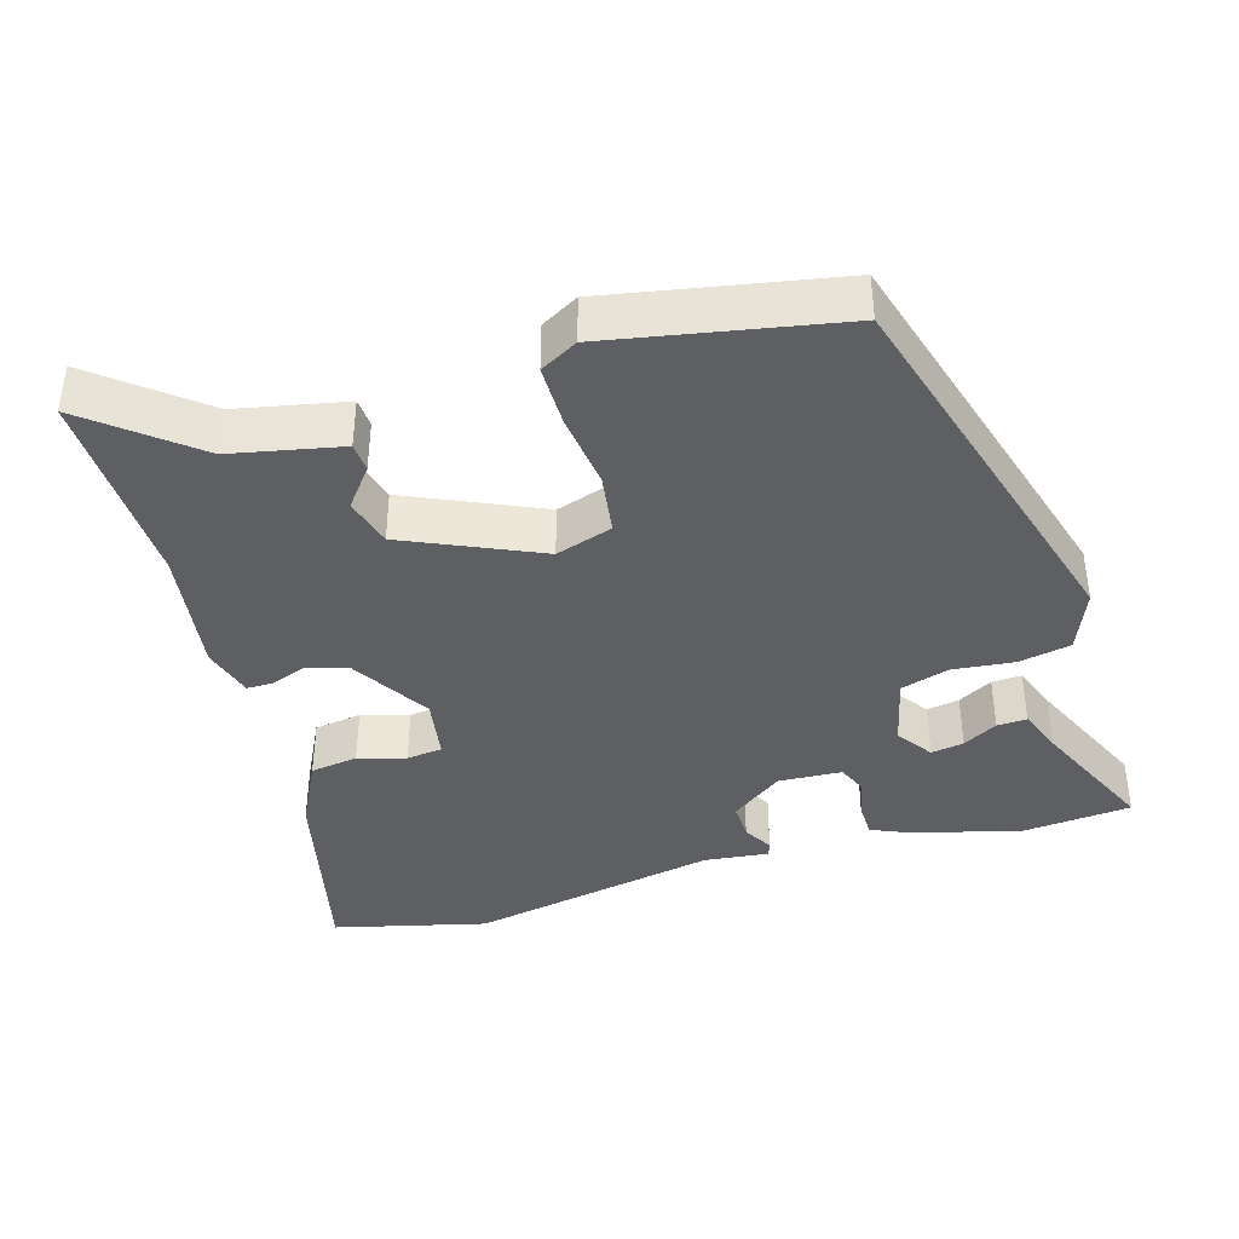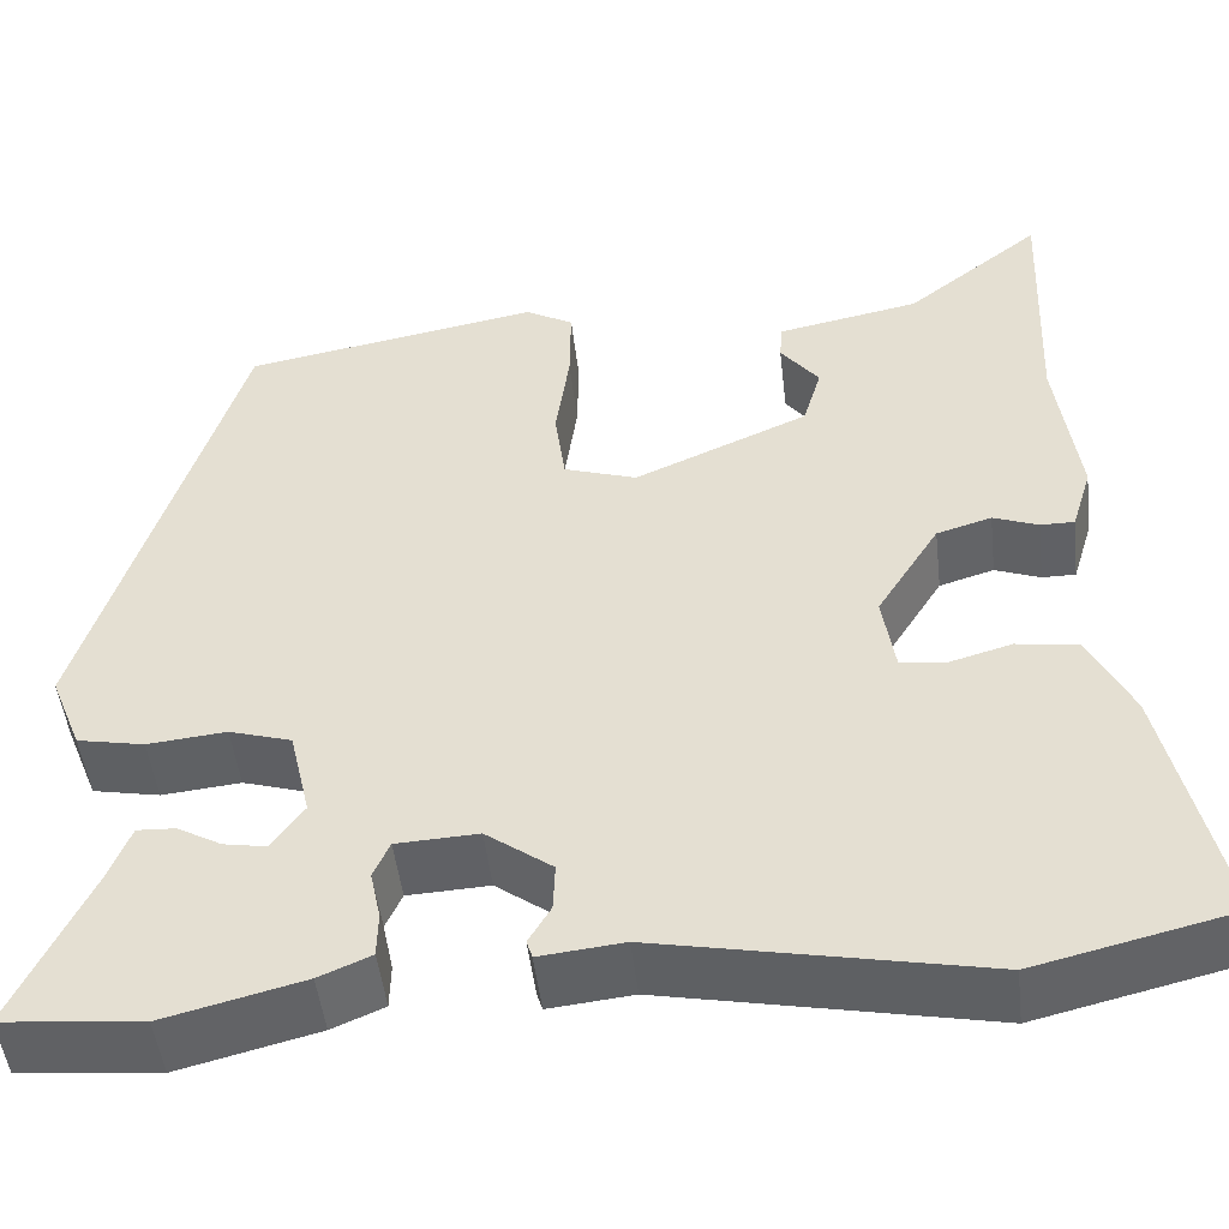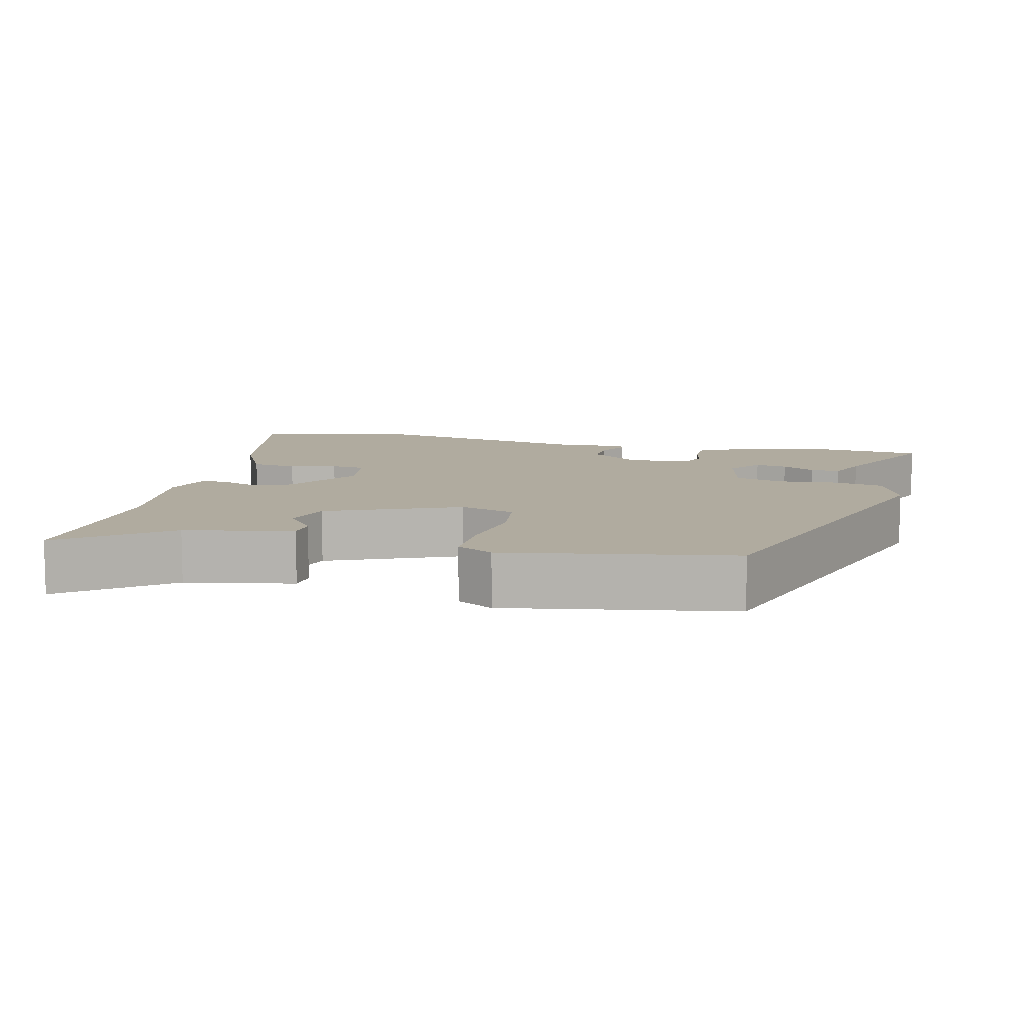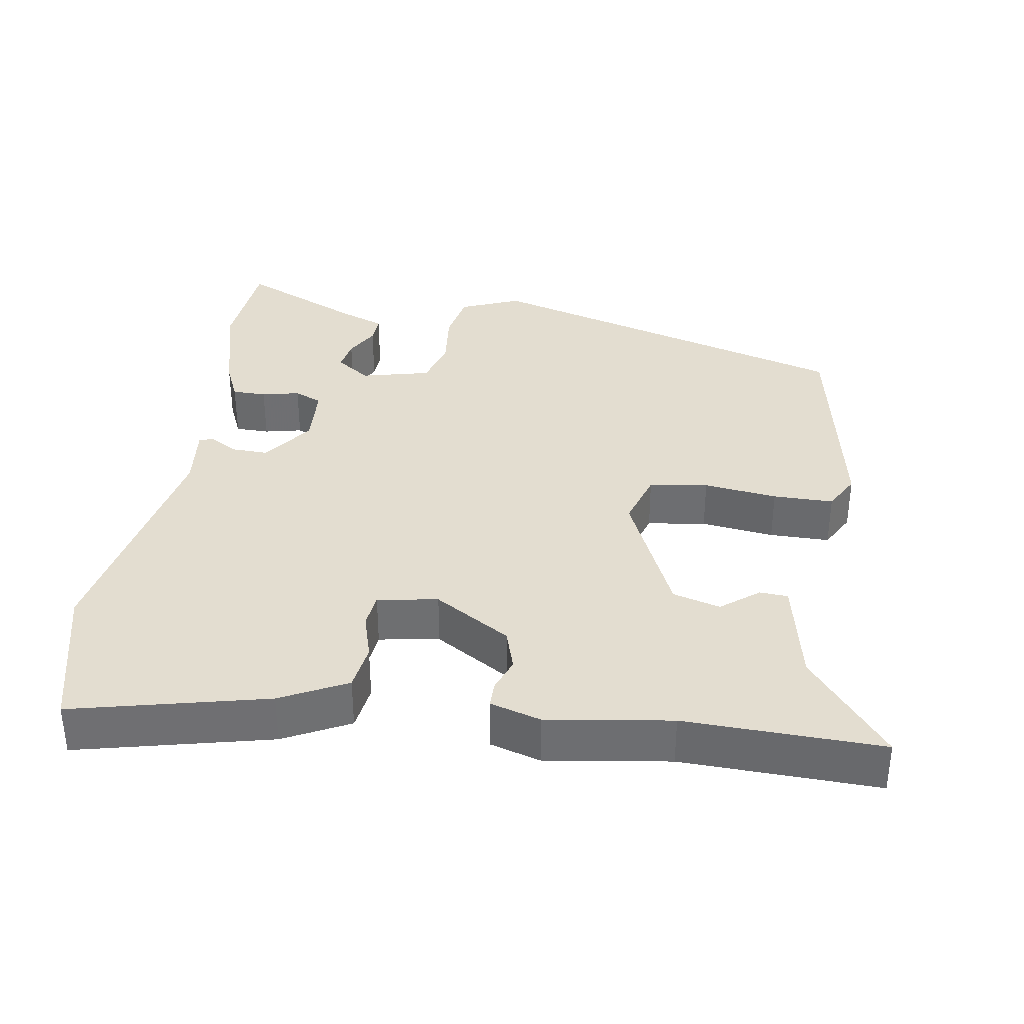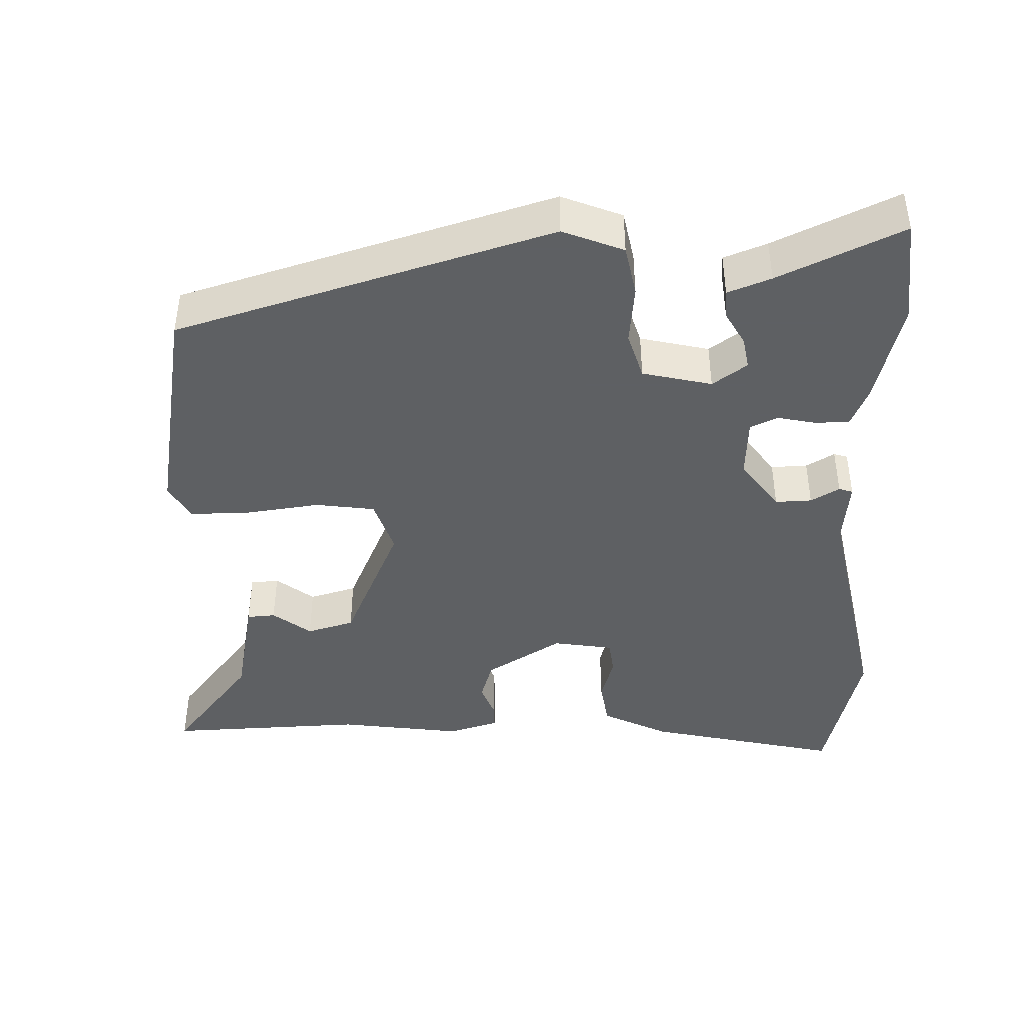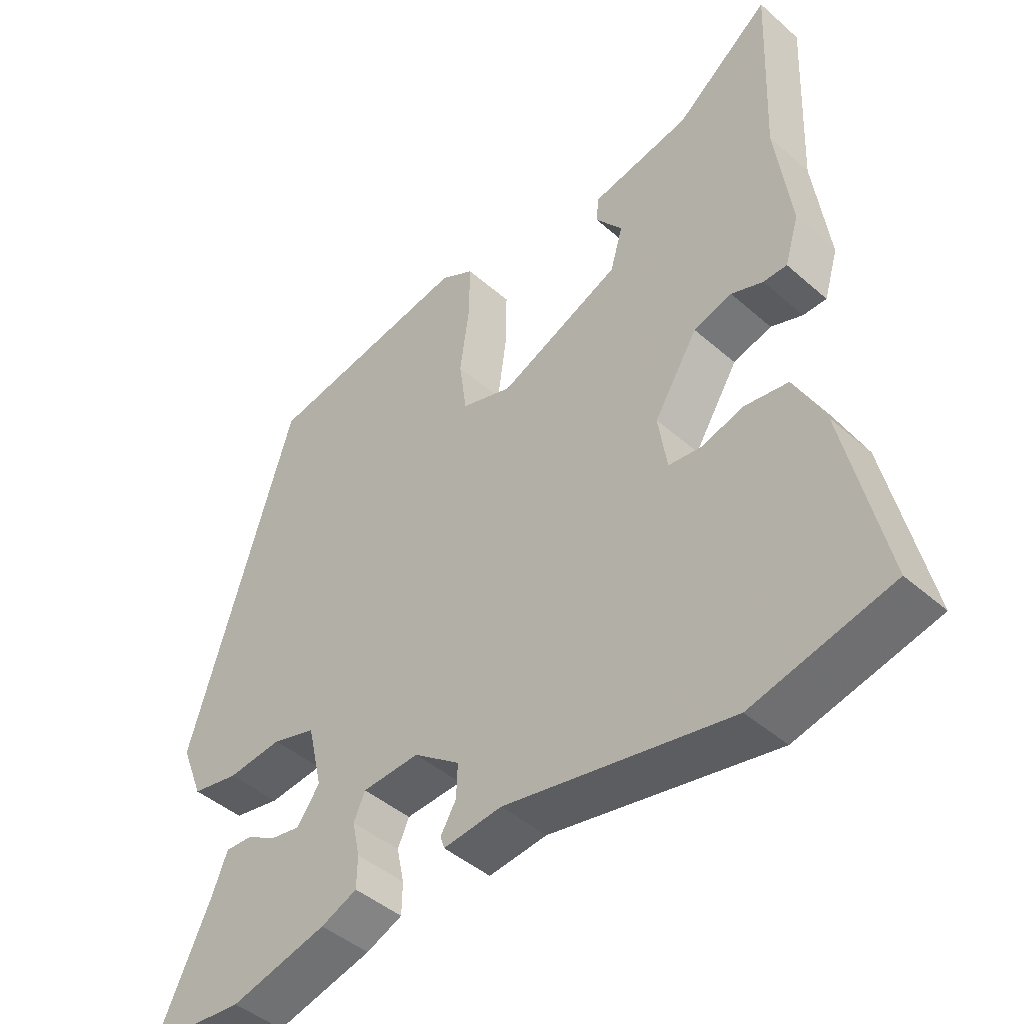
<metadata>
{"format":"obj","ext":"obj","renderer":"f3d","projection":"perspective","resolution":1024,"background":"white","views":[{"elev":-39.8,"azim":16.0,"up":"+Y"},{"elev":-48.8,"azim":-173.4,"up":"+Z"},{"elev":9.7,"azim":13.8,"up":"+Y"},{"elev":35.6,"azim":-81.7,"up":"+Y"},{"elev":-42.7,"azim":91.4,"up":"+Y"},{"elev":-44.8,"azim":-135.4,"up":"+Z"}]}
</metadata>
<code>
v -0.492 0.07 0.301
v -0.503 0.07 0.571
v -0.362 0.07 0.46
v -0.214 0.07 0.431
v -0.211 0.07 0.392
v -0.251 0.07 0.34
v -0.232 0.07 0.275
v -0.051 0.07 0.196
v 0.025 0.07 0.221
v 0.036 0.07 0.302
v 0.022 0.07 0.403
v 0.021 0.07 0.486
v 0.071 0.07 0.514
v 0.38 0.07 0.459
v 0.536 0.07 -0.054
v 0.503 0.07 -0.137
v 0.433 0.07 -0.151
v 0.351 0.07 -0.143
v 0.286 0.07 -0.163
v 0.264 0.07 -0.258
v 0.298 0.07 -0.305
v 0.342 0.07 -0.297
v 0.388 0.07 -0.271
v 0.428 0.07 -0.269
v 0.451 0.07 -0.328
v 0.53 0.07 -0.497
v 0.385 0.07 -0.511
v 0.241 0.07 -0.475
v 0.187 0.07 -0.452
v 0.186 0.07 -0.405
v 0.197 0.07 -0.353
v 0.18 0.07 -0.315
v 0.095 0.07 -0.311
v 0.026 0.07 -0.362
v 0.028 0.07 -0.412
v 0.051 0.07 -0.451
v 0.045 0.07 -0.47
v -0.042 0.07 -0.461
v -0.378 0.07 -0.529
v -0.584 0.07 -0.48
v -0.524 0.07 -0.214
v -0.479 0.07 -0.123
v -0.415 0.07 -0.113
v -0.351 0.07 -0.131
v -0.303 0.07 -0.125
v -0.29 0.07 -0.042
v -0.355 0.07 0.062
v -0.412 0.07 0.079
v -0.459 0.07 0.061
v -0.494 0.07 0.061
v -0.515 0.07 0.13
v -0.492 0 0.301
v -0.503 0 0.571
v -0.362 0 0.46
v -0.214 0 0.431
v -0.211 0 0.392
v -0.251 0 0.34
v -0.232 0 0.275
v -0.051 0 0.196
v 0.025 0 0.221
v 0.036 0 0.302
v 0.022 0 0.403
v 0.021 0 0.486
v 0.071 0 0.514
v 0.38 0 0.459
v 0.536 0 -0.054
v 0.503 0 -0.137
v 0.433 0 -0.151
v 0.351 0 -0.143
v 0.286 0 -0.163
v 0.264 0 -0.258
v 0.298 0 -0.305
v 0.342 0 -0.297
v 0.388 0 -0.271
v 0.428 0 -0.269
v 0.451 0 -0.328
v 0.53 0 -0.497
v 0.385 0 -0.511
v 0.241 0 -0.475
v 0.187 0 -0.452
v 0.186 0 -0.405
v 0.197 0 -0.353
v 0.18 0 -0.315
v 0.095 0 -0.311
v 0.026 0 -0.362
v 0.028 0 -0.412
v 0.051 0 -0.451
v 0.045 0 -0.47
v -0.042 0 -0.461
v -0.378 0 -0.529
v -0.584 0 -0.48
v -0.524 0 -0.214
v -0.479 0 -0.123
v -0.415 0 -0.113
v -0.351 0 -0.131
v -0.303 0 -0.125
v -0.29 0 -0.042
v -0.355 0 0.062
v -0.412 0 0.079
v -0.459 0 0.061
v -0.494 0 0.061
v -0.515 0 0.13
f 48 49 50 51
f 47 48 51 1
f 46 47 1 2
f 41 42 43 44
f 41 44 45
f 38 39 40 41
f 38 41 45
f 35 36 37 38
f 34 35 38 45
f 33 34 45 46
f 28 29 30 31
f 26 27 28 31
f 25 26 31 32
f 22 23 24 25
f 21 22 25
f 21 25 32
f 20 21 32 33
f 15 16 17 18
f 15 18 19
f 14 15 19
f 10 11 12 13
f 9 10 13 14
f 3 4 5 6
f 3 6 7
f 2 3 7
f 46 2 7
f 33 46 7 8
f 20 33 8 9
f 9 14 19 20
f 102 101 100 99
f 52 102 99 98
f 53 52 98 97
f 95 94 93 92
f 96 95 92
f 92 91 90 89
f 96 92 89
f 89 88 87 86
f 96 89 86 85
f 97 96 85 84
f 82 81 80 79
f 82 79 78 77
f 83 82 77 76
f 76 75 74 73
f 76 73 72
f 83 76 72
f 84 83 72 71
f 69 68 67 66
f 70 69 66
f 70 66 65
f 64 63 62 61
f 65 64 61 60
f 57 56 55 54
f 58 57 54
f 58 54 53
f 58 53 97
f 59 58 97 84
f 60 59 84 71
f 71 70 65 60
f 1 52 53 2
f 2 53 54 3
f 3 54 55 4
f 4 55 56 5
f 5 56 57 6
f 6 57 58 7
f 7 58 59 8
f 8 59 60 9
f 9 60 61 10
f 10 61 62 11
f 11 62 63 12
f 12 63 64 13
f 13 64 65 14
f 14 65 66 15
f 15 66 67 16
f 16 67 68 17
f 17 68 69 18
f 18 69 70 19
f 19 70 71 20
f 20 71 72 21
f 21 72 73 22
f 22 73 74 23
f 23 74 75 24
f 24 75 76 25
f 25 76 77 26
f 26 77 78 27
f 27 78 79 28
f 28 79 80 29
f 29 80 81 30
f 30 81 82 31
f 31 82 83 32
f 32 83 84 33
f 33 84 85 34
f 34 85 86 35
f 35 86 87 36
f 36 87 88 37
f 37 88 89 38
f 38 89 90 39
f 39 90 91 40
f 40 91 92 41
f 41 92 93 42
f 42 93 94 43
f 43 94 95 44
f 44 95 96 45
f 45 96 97 46
f 46 97 98 47
f 47 98 99 48
f 48 99 100 49
f 49 100 101 50
f 50 101 102 51
f 51 102 52 1

</code>
